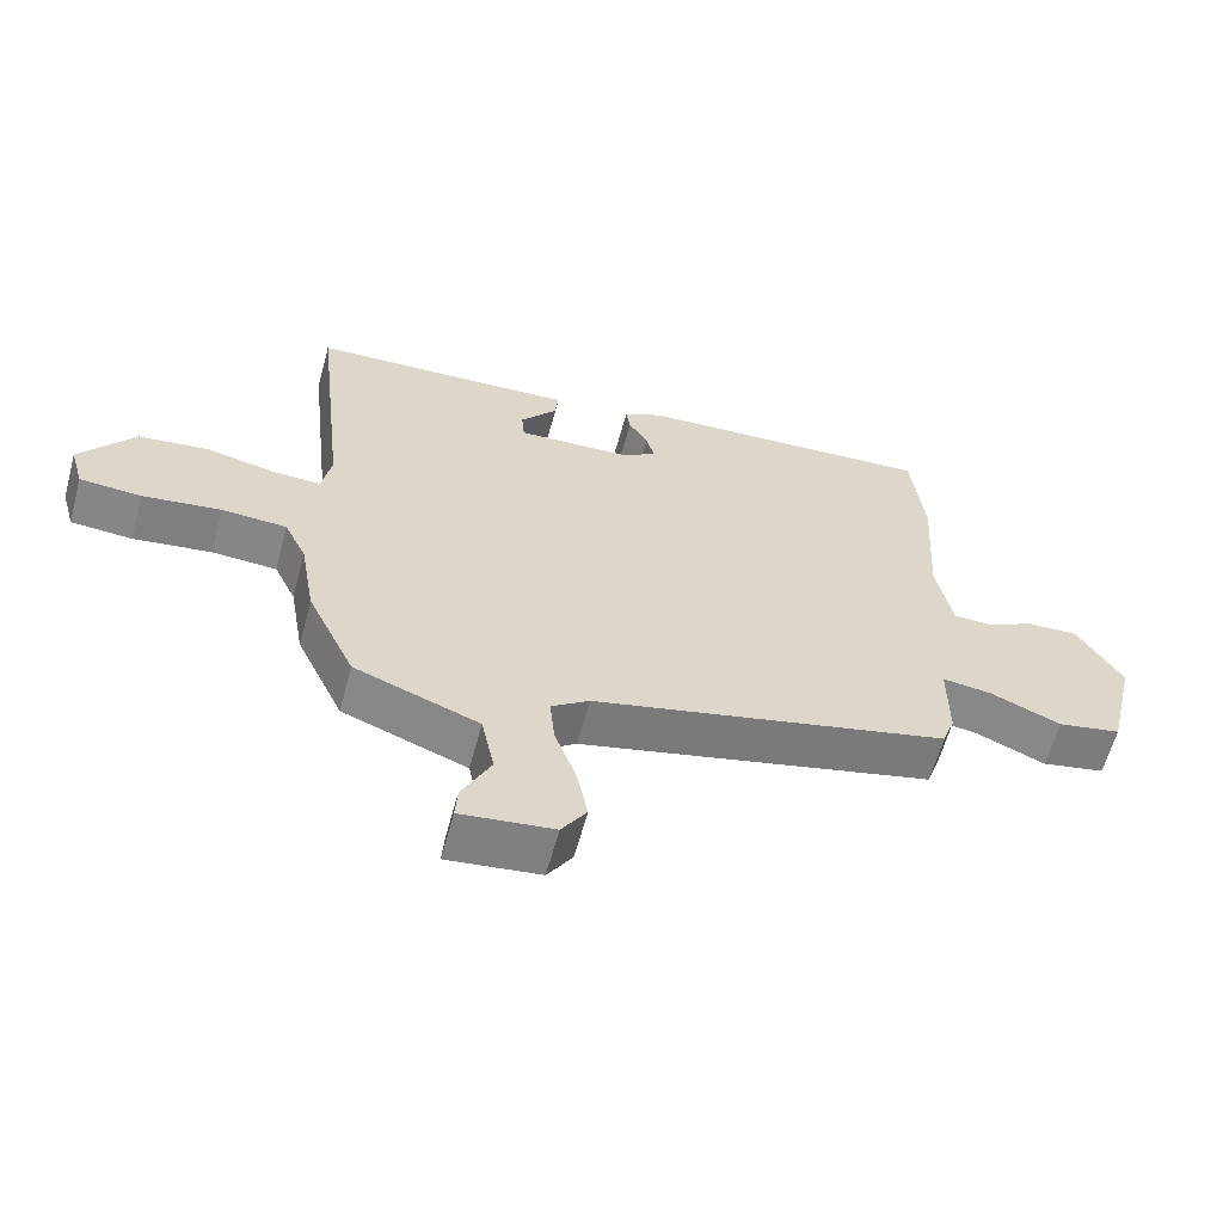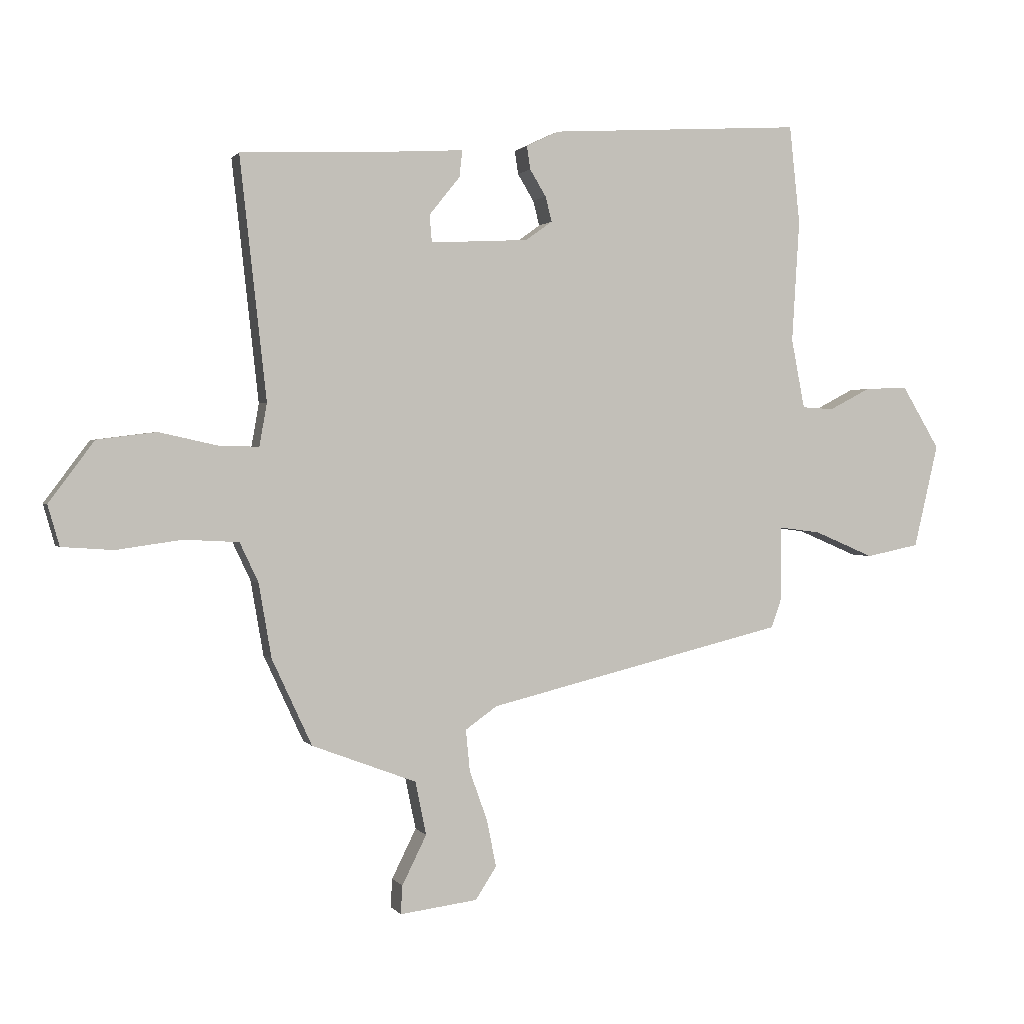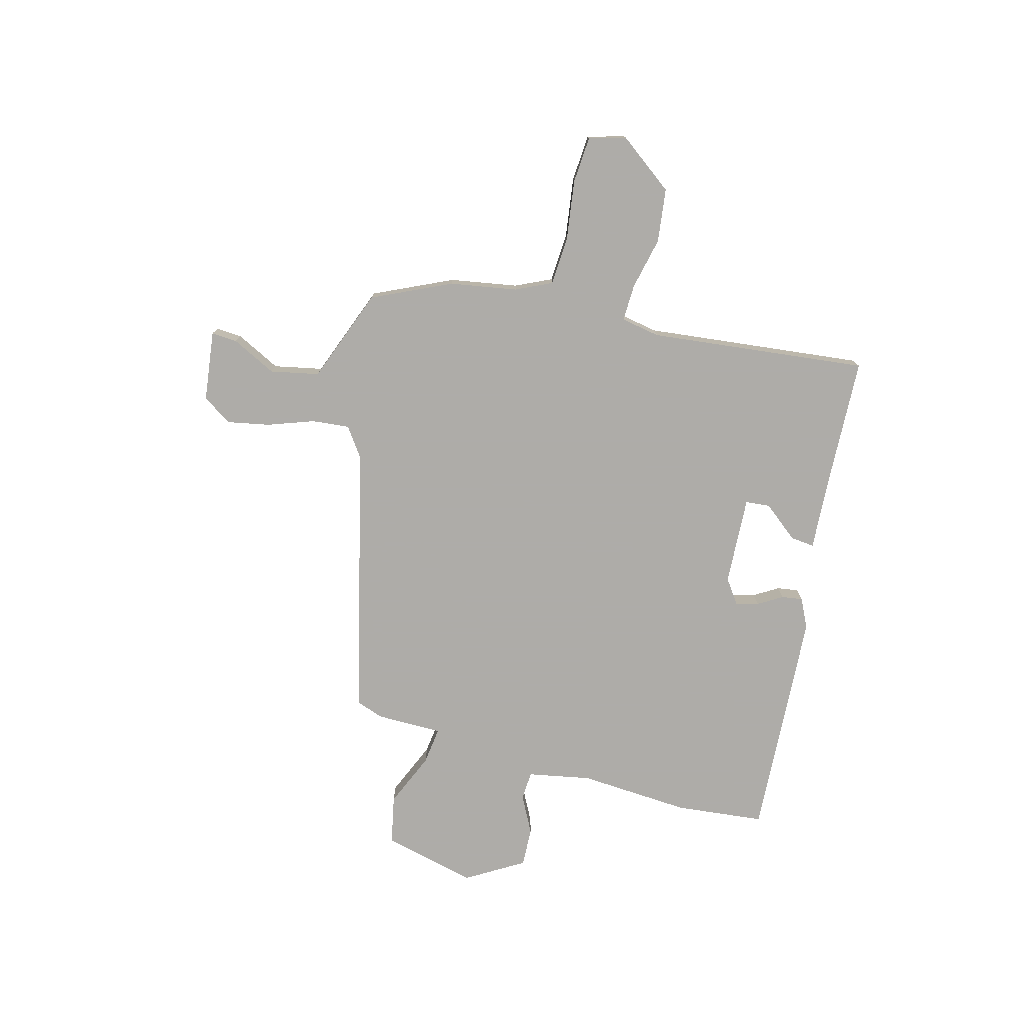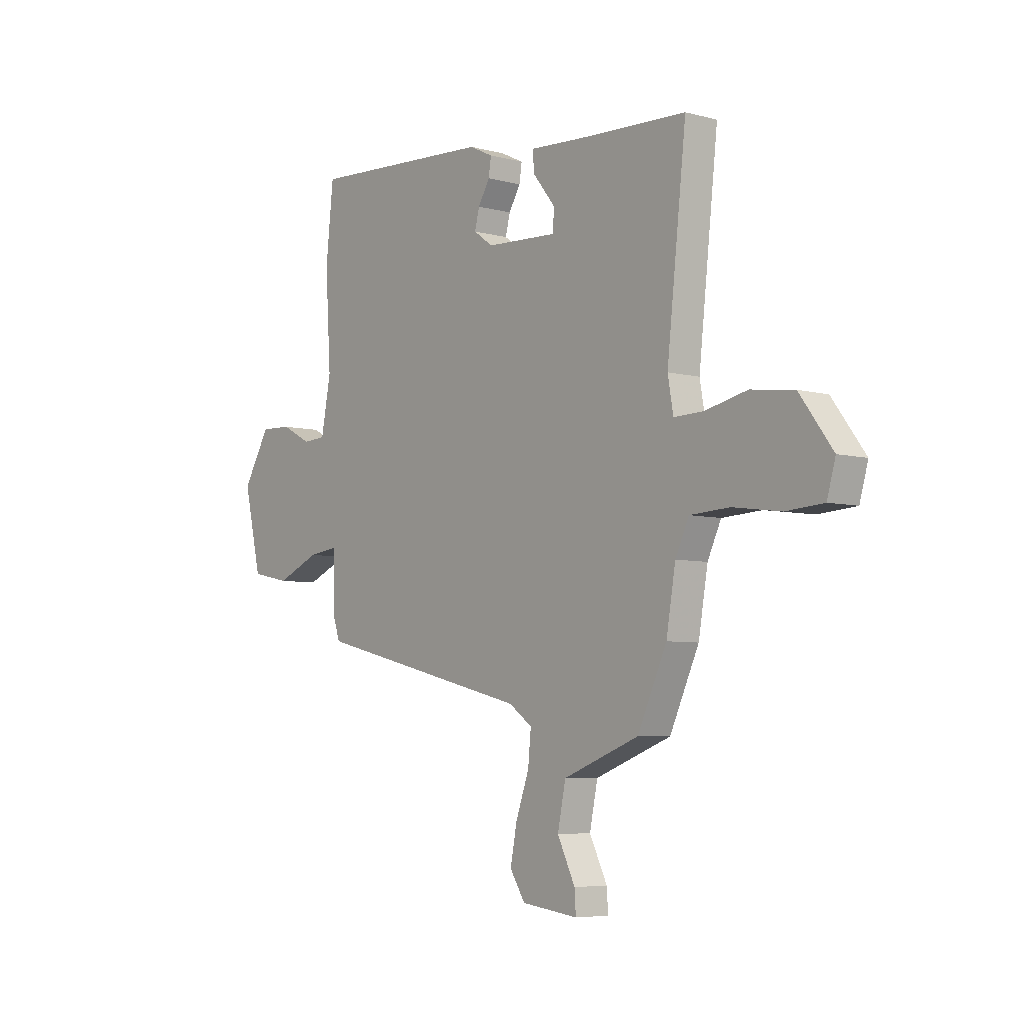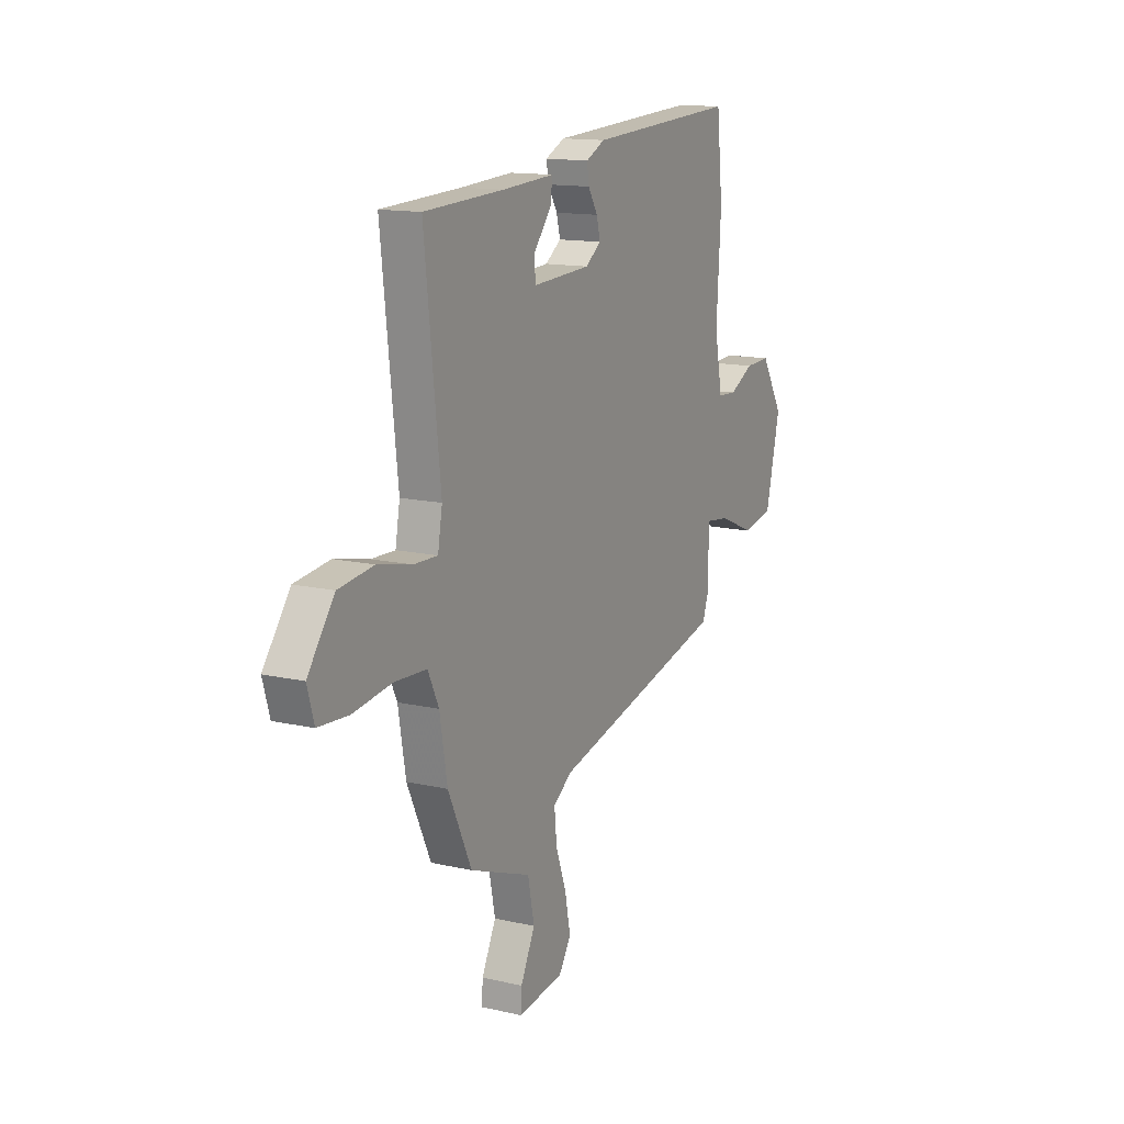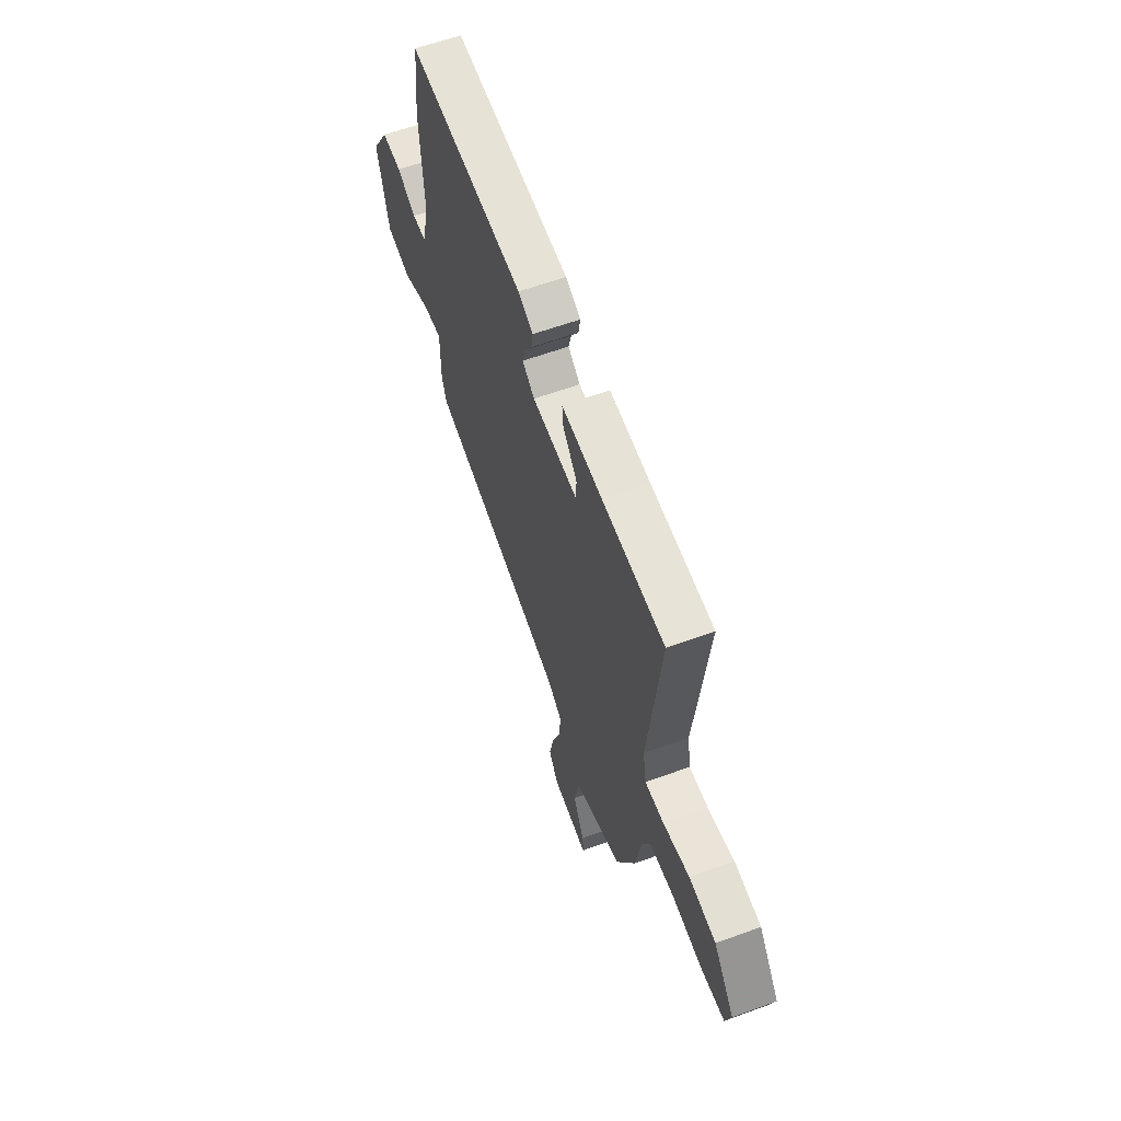
<metadata>
{"format":"obj","ext":"obj","renderer":"f3d","projection":"perspective","resolution":1024,"background":"white","views":[{"elev":-61.6,"azim":-15.2,"up":"+Z"},{"elev":1.2,"azim":-17.3,"up":"+Z"},{"elev":-77.0,"azim":-105.0,"up":"+Y"},{"elev":-5.9,"azim":-128.8,"up":"+Z"},{"elev":13.8,"azim":-62.8,"up":"+Z"},{"elev":60.7,"azim":-110.4,"up":"+Z"}]}
</metadata>
<code>
v -0.449 0.07 -0.373
v -0.471 0.07 -0.245
v -0.503 0.07 -0.177
v -0.597 0.07 -0.172
v -0.71 0.07 -0.188
v -0.799 0.07 -0.182
v -0.819 0.07 -0.112
v -0.741 0.07 -0.007
v -0.639 0.07 0.006
v -0.539 0.07 -0.016
v -0.469 0.07 -0.018
v -0.456 0.07 0.056
v -0.502 0.07 0.471
v -0.268 0.07 0.481
v -0.116 0.07 0.49
v -0.121 0.07 0.444
v -0.174 0.07 0.378
v -0.17 0.07 0.331
v -0.001 0.07 0.34
v 0.045 0.07 0.373
v 0.034 0.07 0.416
v 0.006 0.07 0.462
v 0 0.07 0.502
v 0.056 0.07 0.529
v 0.494 0.07 0.555
v 0.512 0.07 0.386
v 0.499 0.07 0.175
v 0.522 0.07 0.055
v 0.577 0.07 0.052
v 0.648 0.07 0.089
v 0.722 0.07 0.092
v 0.787 0.07 -0.016
v 0.745 0.07 -0.195
v 0.653 0.07 -0.214
v 0.55 0.07 -0.17
v 0.479 0.07 -0.161
v 0.479 0.07 -0.287
v 0.461 0.07 -0.339
v -0.055 0.07 -0.465
v -0.11 0.07 -0.504
v -0.103 0.07 -0.576
v -0.072 0.07 -0.662
v -0.056 0.07 -0.743
v -0.092 0.07 -0.799
v -0.226 0.07 -0.816
v -0.223 0.07 -0.767
v -0.181 0.07 -0.682
v -0.2 0.07 -0.59
v -0.38 0.07 -0.522
v -0.449 0 -0.373
v -0.471 0 -0.245
v -0.503 0 -0.177
v -0.597 0 -0.172
v -0.71 0 -0.188
v -0.799 0 -0.182
v -0.819 0 -0.112
v -0.741 0 -0.007
v -0.639 0 0.006
v -0.539 0 -0.016
v -0.469 0 -0.018
v -0.456 0 0.056
v -0.502 0 0.471
v -0.268 0 0.481
v -0.116 0 0.49
v -0.121 0 0.444
v -0.174 0 0.378
v -0.17 0 0.331
v -0.001 0 0.34
v 0.045 0 0.373
v 0.034 0 0.416
v 0.006 0 0.462
v 0 0 0.502
v 0.056 0 0.529
v 0.494 0 0.555
v 0.512 0 0.386
v 0.499 0 0.175
v 0.522 0 0.055
v 0.577 0 0.052
v 0.648 0 0.089
v 0.722 0 0.092
v 0.787 0 -0.016
v 0.745 0 -0.195
v 0.653 0 -0.214
v 0.55 0 -0.17
v 0.479 0 -0.161
v 0.479 0 -0.287
v 0.461 0 -0.339
v -0.055 0 -0.465
v -0.11 0 -0.504
v -0.103 0 -0.576
v -0.072 0 -0.662
v -0.056 0 -0.743
v -0.092 0 -0.799
v -0.226 0 -0.816
v -0.223 0 -0.767
v -0.181 0 -0.682
v -0.2 0 -0.59
v -0.38 0 -0.522
f 48 49 1 2
f 45 46 47
f 44 45 47
f 43 44 47
f 42 43 47
f 41 42 47
f 40 41 47 48
f 36 37 38 39
f 33 34 35
f 32 33 35
f 31 32 35
f 30 31 35
f 29 30 35
f 28 29 35 36
f 27 28 36 39
f 25 26 27
f 24 25 27
f 23 24 27
f 22 23 27
f 21 22 27
f 20 21 27
f 27 39 40
f 20 27 40
f 19 20 40
f 14 15 16 17
f 14 17 18
f 13 14 18
f 12 13 18
f 40 48 2
f 19 40 2
f 18 19 2
f 12 18 2
f 11 12 2
f 8 9 10
f 7 8 10
f 6 7 10
f 5 6 10
f 4 5 10
f 11 2 3
f 3 4 10 11
f 51 50 98 97
f 96 95 94
f 96 94 93
f 96 93 92
f 96 92 91
f 96 91 90
f 97 96 90 89
f 88 87 86 85
f 84 83 82
f 84 82 81
f 84 81 80
f 84 80 79
f 84 79 78
f 85 84 78 77
f 88 85 77 76
f 76 75 74
f 76 74 73
f 76 73 72
f 76 72 71
f 76 71 70
f 76 70 69
f 89 88 76
f 89 76 69
f 89 69 68
f 66 65 64 63
f 67 66 63
f 67 63 62
f 67 62 61
f 51 97 89
f 51 89 68
f 51 68 67
f 51 67 61
f 51 61 60
f 59 58 57
f 59 57 56
f 59 56 55
f 59 55 54
f 59 54 53
f 52 51 60
f 60 59 53 52
f 1 50 51 2
f 2 51 52 3
f 3 52 53 4
f 4 53 54 5
f 5 54 55 6
f 6 55 56 7
f 7 56 57 8
f 8 57 58 9
f 9 58 59 10
f 10 59 60 11
f 11 60 61 12
f 12 61 62 13
f 13 62 63 14
f 14 63 64 15
f 15 64 65 16
f 16 65 66 17
f 17 66 67 18
f 18 67 68 19
f 19 68 69 20
f 20 69 70 21
f 21 70 71 22
f 22 71 72 23
f 23 72 73 24
f 24 73 74 25
f 25 74 75 26
f 26 75 76 27
f 27 76 77 28
f 28 77 78 29
f 29 78 79 30
f 30 79 80 31
f 31 80 81 32
f 32 81 82 33
f 33 82 83 34
f 34 83 84 35
f 35 84 85 36
f 36 85 86 37
f 37 86 87 38
f 38 87 88 39
f 39 88 89 40
f 40 89 90 41
f 41 90 91 42
f 42 91 92 43
f 43 92 93 44
f 44 93 94 45
f 45 94 95 46
f 46 95 96 47
f 47 96 97 48
f 48 97 98 49
f 49 98 50 1

</code>
